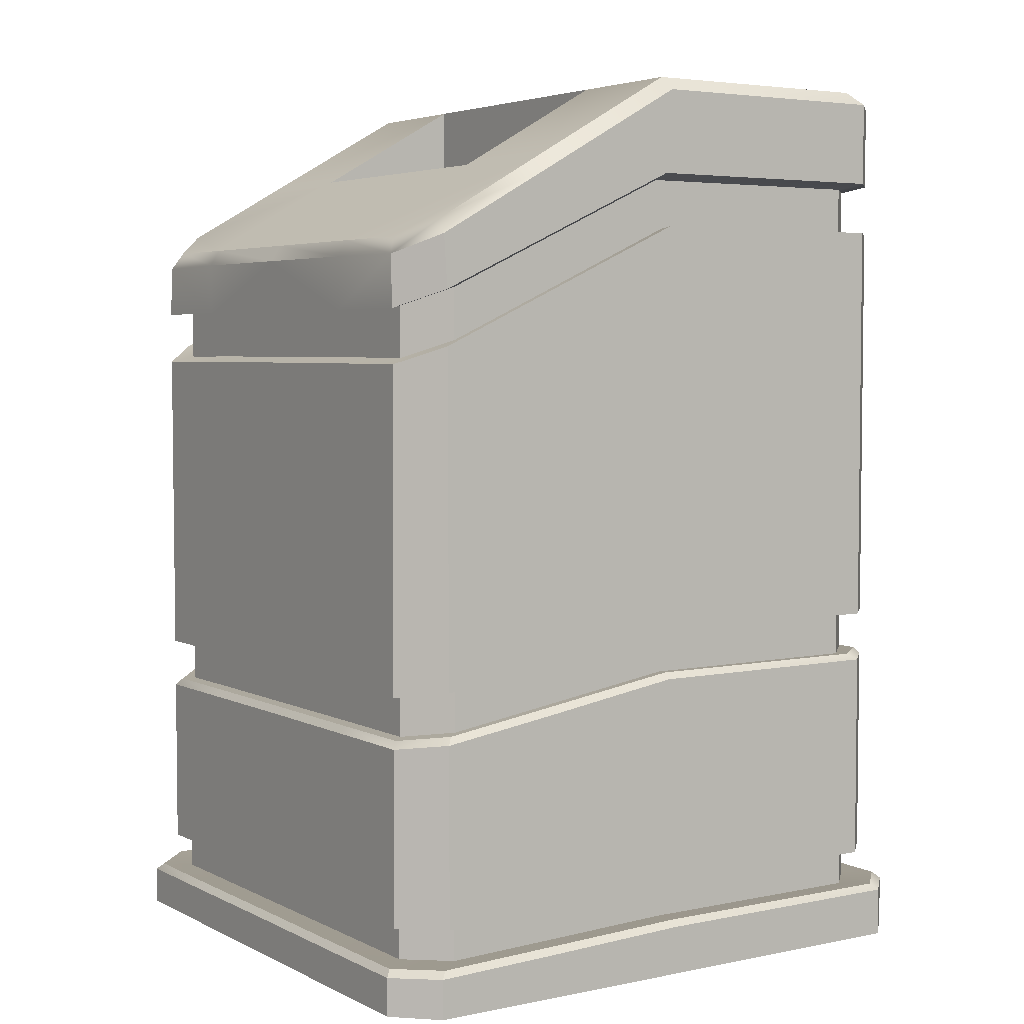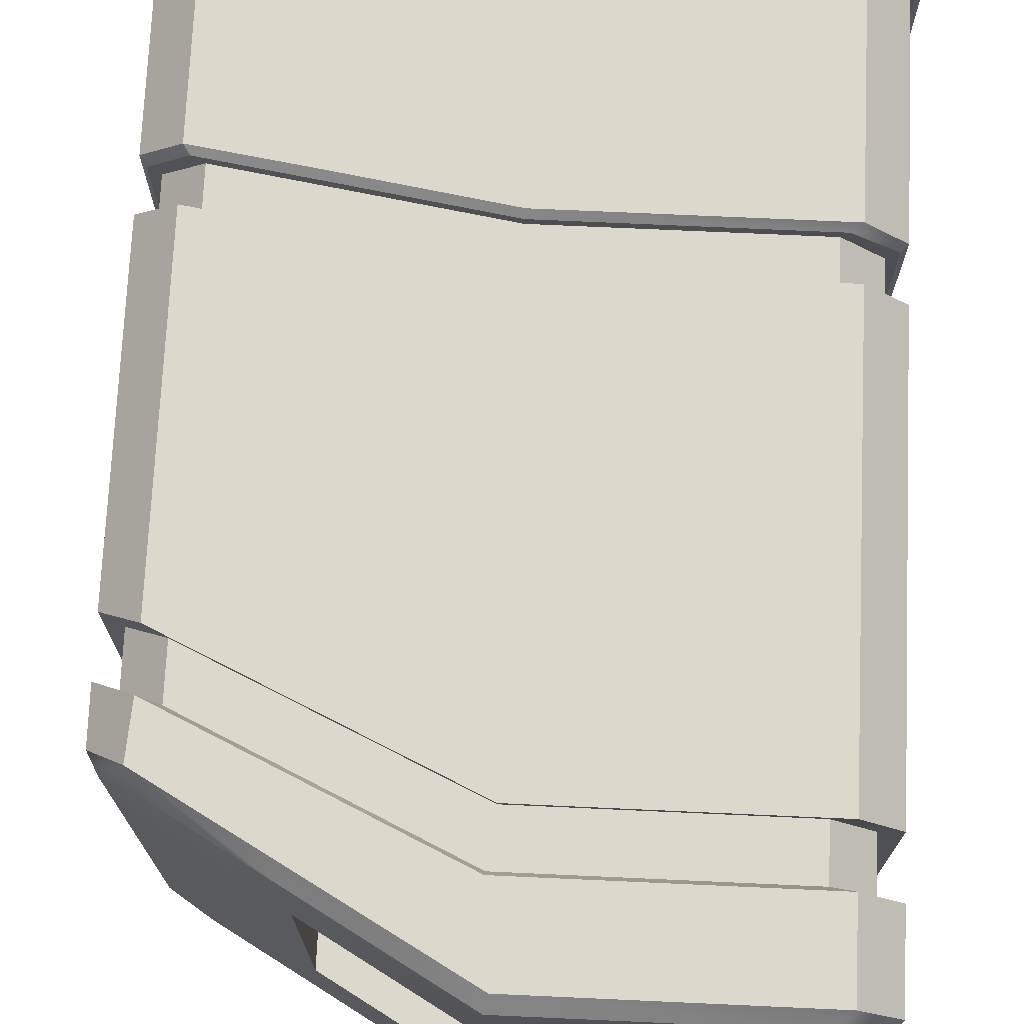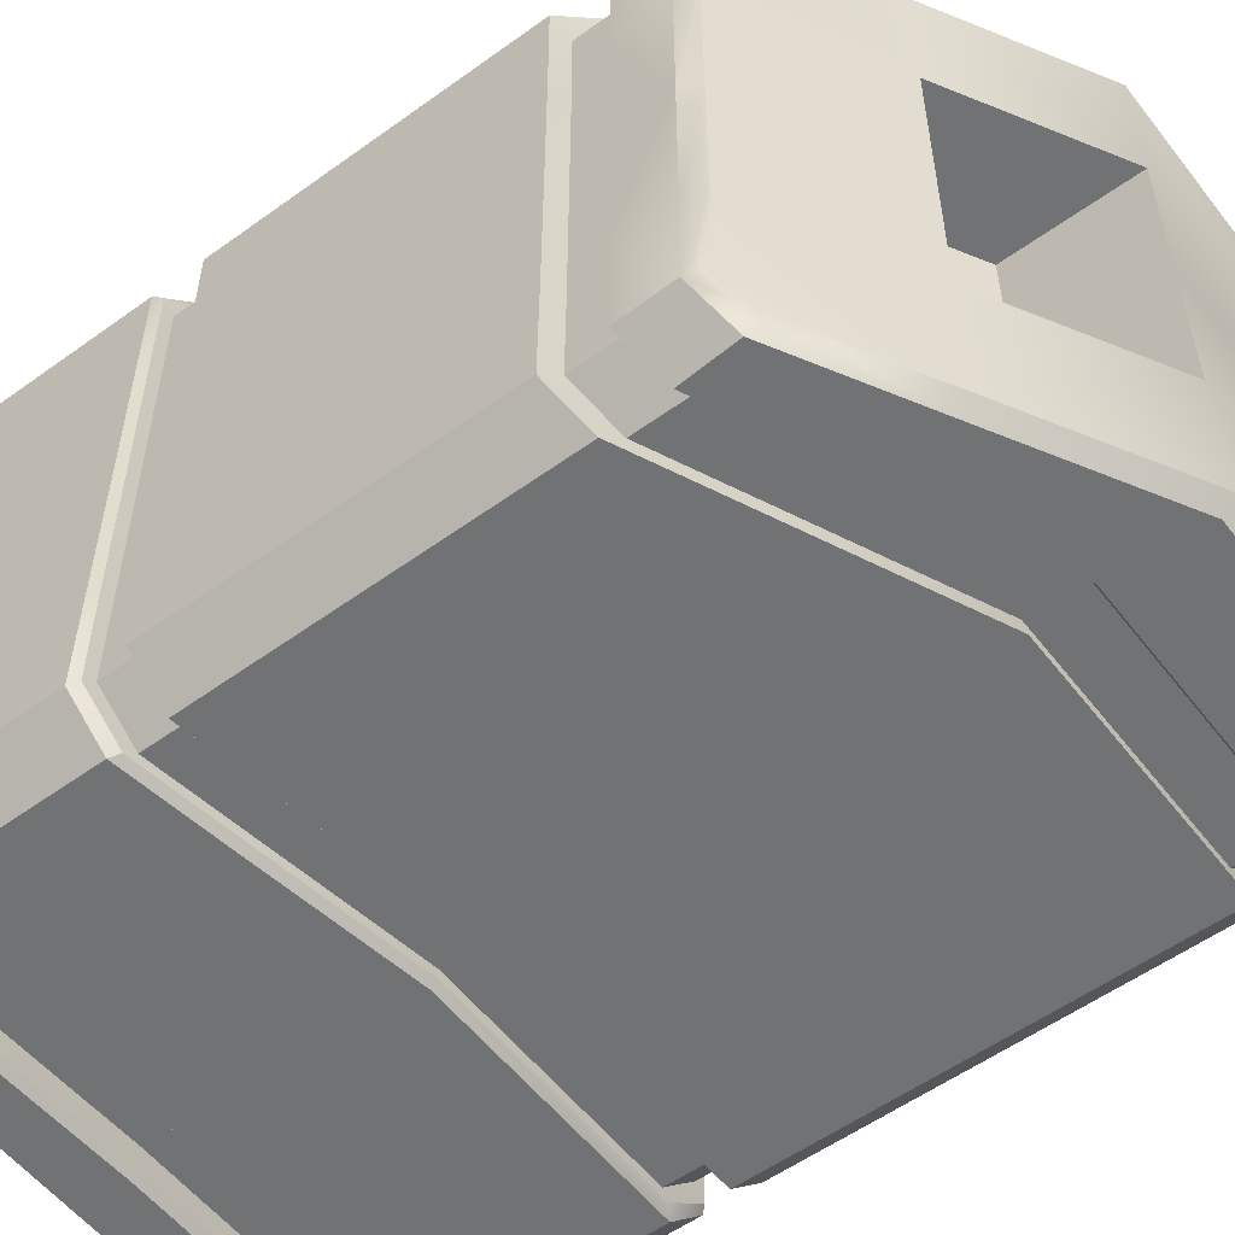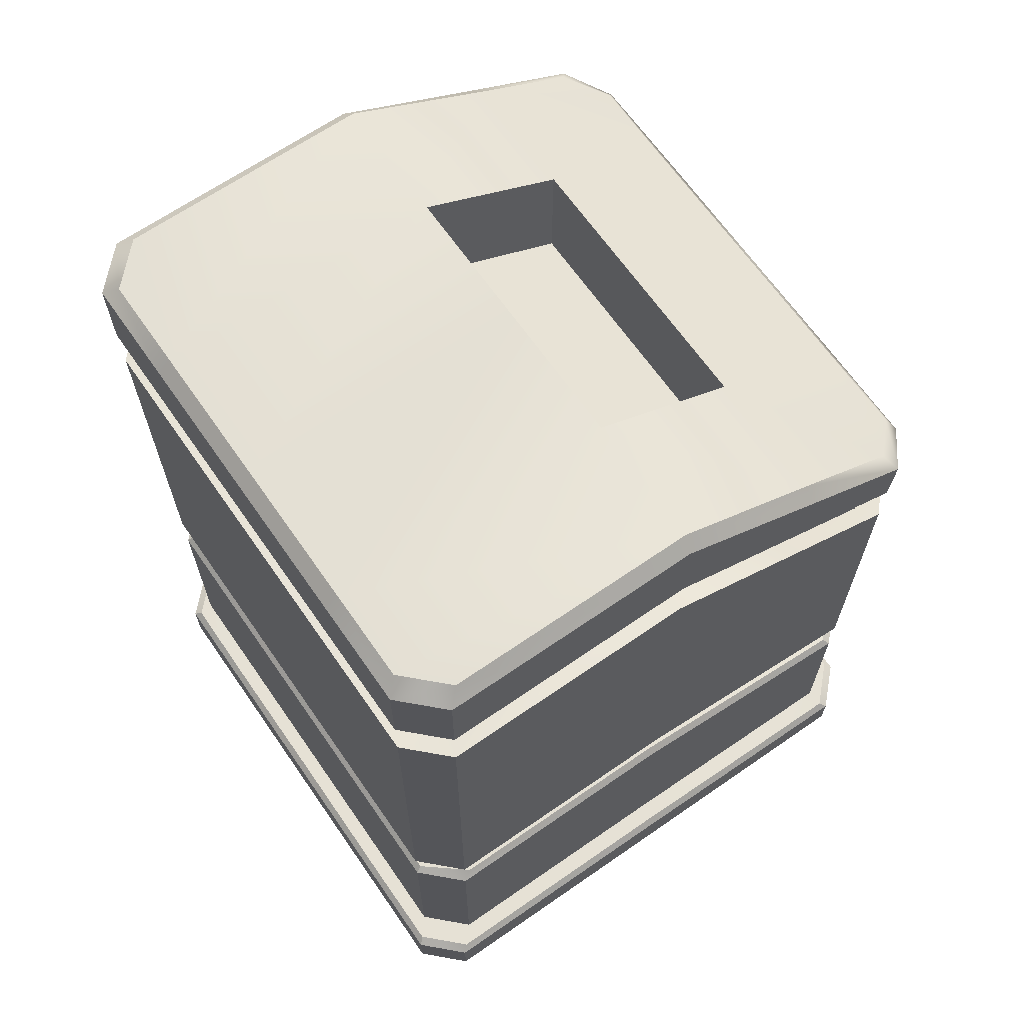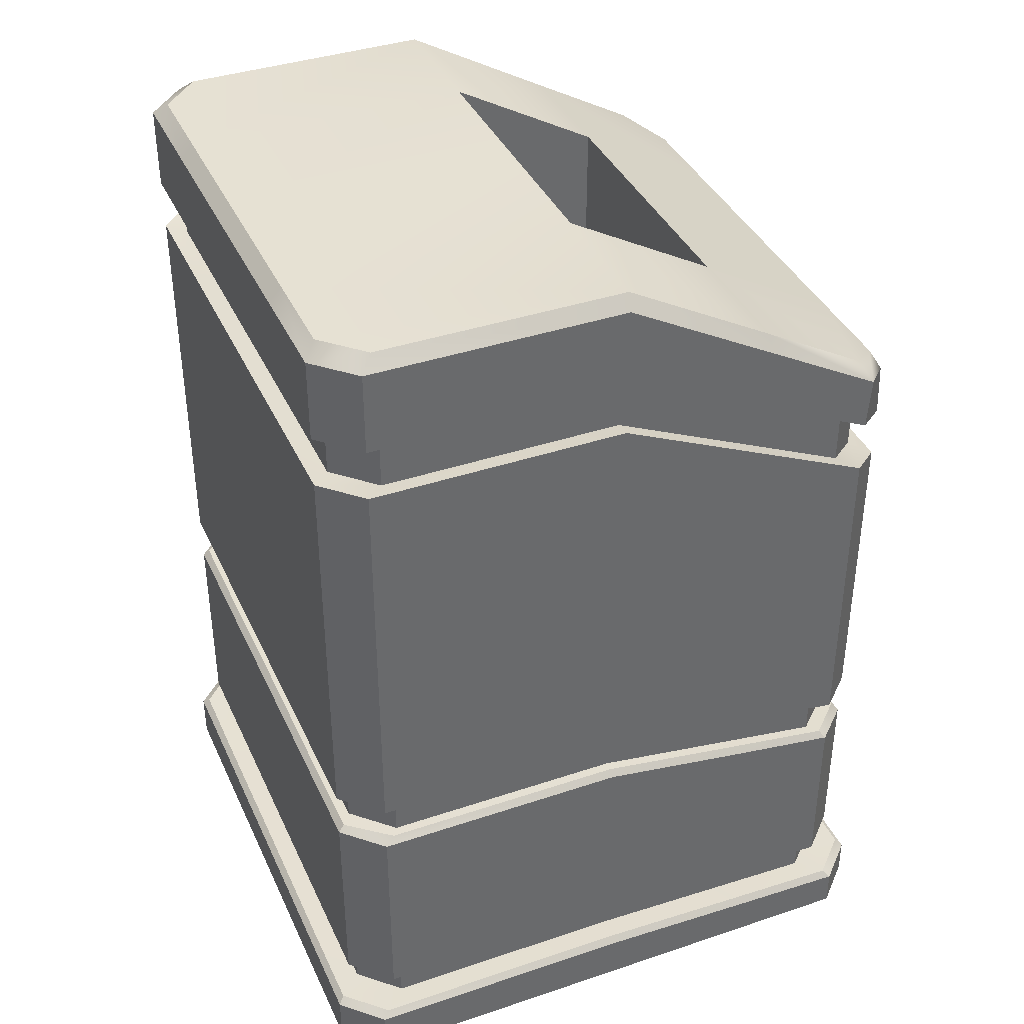
<metadata>
{"format":"obj","ext":"obj","renderer":"f3d","projection":"perspective","resolution":1024,"background":"white","views":[{"elev":4.3,"azim":146.4,"up":"+Y"},{"elev":72.7,"azim":-177.4,"up":"+Z"},{"elev":-55.6,"azim":127.2,"up":"+Z"},{"elev":66.2,"azim":-34.8,"up":"+Y"},{"elev":38.7,"azim":-22.9,"up":"+Y"}]}
</metadata>
<code>
g default
v -94.08 18.82 -24.33
v -94.08 18.82 -21.11
v -92.39 18.82 -22.72
v -94.08 18.83 -22.72
v -95.77 18.82 -22.72
v -94.08 23.65 -22.72
v -92.39 18.82 -21.92
v -94.08 18.83 -21.96
v -95.77 18.82 -21.92
v -94.08 23.65 -21.96
v -94.08 18.83 -23.48
v -92.39 18.82 -23.52
v -94.08 23.65 -23.48
v -95.77 18.82 -23.52
v -94.1 22.86 -21.21
v -94.06 23.14 -21.21
v -95.67 22.86 -21.96
v -95.67 23.14 -21.96
v -95.67 22.86 -22.72
v -95.67 23.14 -22.72
v -95.67 22.86 -23.48
v -95.67 23.14 -23.48
v -94.1 22.86 -24.23
v -94.06 23.14 -24.23
v -92.49 22.13 -23.48
v -92.49 22.41 -23.48
v -92.49 22.13 -22.72
v -92.49 22.41 -22.72
v -92.49 22.13 -21.96
v -92.49 22.41 -21.96
v -92.59 22.16 -22.01
v -92.59 22.42 -22.01
v -94.06 23.11 -21.3
v -94.1 22.85 -21.3
v -95.57 23.11 -22.01
v -95.57 22.85 -22.01
v -95.57 23.11 -22.72
v -95.57 22.85 -22.72
v -95.57 23.11 -23.43
v -95.57 22.85 -23.43
v -94.06 23.11 -24.14
v -94.1 22.85 -24.14
v -92.59 22.42 -23.43
v -92.59 22.16 -23.43
v -92.59 22.42 -22.72
v -92.59 22.16 -22.72
v -93.28 23.2 -21.96
v -93.28 23.2 -22.72
v -93.28 23.2 -23.48
v -93.27 22.78 -24.23
v -93.32 22.77 -24.14
v -93.34 22.5 -24.14
v -93.29 22.49 -24.23
v -93.23 18.82 -24.33
v -93.28 18.83 -23.48
v -93.28 18.83 -22.72
v -93.28 18.83 -21.96
v -93.23 18.82 -21.11
v -93.29 22.49 -21.21
v -93.34 22.5 -21.3
v -93.32 22.77 -21.3
v -93.27 22.78 -21.21
v -94.08 22.99 -22.72
v -93.28 22.54 -22.72
v -93.28 22.54 -23.48
v -94.08 22.99 -23.48
v -94.08 22.99 -21.96
v -93.28 22.54 -21.96
v -92.49 20.43 -21.96
v -92.49 20.43 -22.72
v -92.49 20.43 -23.48
v -93.29 20.56 -24.23
v -94.08 20.69 -24.23
v -95.67 20.69 -23.48
v -95.67 20.69 -22.72
v -95.67 20.69 -21.96
v -94.08 20.69 -21.21
v -93.29 20.56 -21.21
v -92.58 20.21 -22.01
v -92.58 20.43 -22.01
v -93.33 20.55 -21.29
v -93.33 20.33 -21.29
v -92.58 20.21 -22.72
v -92.58 20.43 -22.72
v -92.58 20.21 -23.43
v -92.58 20.43 -23.43
v -93.33 20.33 -24.15
v -93.33 20.55 -24.15
v -94.09 20.45 -24.15
v -94.08 20.67 -24.15
v -95.58 20.45 -23.43
v -95.58 20.67 -23.43
v -95.58 20.45 -22.72
v -95.58 20.67 -22.72
v -95.58 20.45 -22.01
v -95.58 20.67 -22.01
v -94.09 20.45 -21.29
v -94.08 20.67 -21.29
v -92.49 19.24 -21.96
v -92.49 19.24 -22.72
v -92.49 19.24 -23.48
v -93.28 19.27 -24.23
v -94.08 19.29 -24.23
v -95.67 19.29 -23.48
v -95.67 19.29 -22.72
v -95.67 19.29 -21.96
v -94.08 19.29 -21.21
v -93.28 19.27 -21.21
v -93.32 19.26 -21.27
v -93.32 19.08 -21.27
v -92.55 19.05 -22
v -92.55 19.24 -22
v -92.55 19.05 -22.72
v -92.55 19.24 -22.72
v -92.55 19.05 -23.44
v -92.55 19.24 -23.44
v -93.32 19.08 -24.17
v -93.32 19.26 -24.17
v -94.08 19.11 -24.17
v -94.08 19.29 -24.17
v -95.61 19.11 -23.44
v -95.61 19.29 -23.44
v -95.61 19.11 -22.72
v -95.61 19.29 -22.72
v -95.61 19.11 -22
v -95.61 19.29 -22
v -94.08 19.11 -21.27
v -94.08 19.29 -21.27
v -92.49 22.69 -21.96
v -92.54 22.77 -21.96
v -95.6 23.65 -21.96
v -95.67 23.58 -21.96
v -93.28 23.2 -21.28
v -93.28 23.12 -21.21
v -93.28 23.2 -24.16
v -93.28 23.12 -24.23
v -94.08 23.65 -21.28
v -94.1 23.58 -21.21
v -94.1 23.58 -24.23
v -94.08 23.65 -24.16
v -95.6 23.65 -22.72
v -95.67 23.58 -22.72
v -95.6 23.65 -23.48
v -95.67 23.58 -23.48
v -92.49 22.69 -22.72
v -92.54 22.77 -22.72
v -92.54 22.77 -23.48
v -92.49 22.69 -23.48
v -92.52 20.21 -21.98
v -92.49 20.17 -21.96
v -93.3 20.33 -21.24
v -93.29 20.29 -21.21
v -92.52 20.21 -22.72
v -92.49 20.17 -22.72
v -92.52 20.21 -23.46
v -92.49 20.17 -23.48
v -93.3 20.33 -24.2
v -93.29 20.29 -24.23
v -94.09 20.45 -24.2
v -94.1 20.42 -24.23
v -95.64 20.45 -23.46
v -95.67 20.42 -23.48
v -95.64 20.45 -22.72
v -95.67 20.42 -22.72
v -95.64 20.45 -21.98
v -95.67 20.42 -21.96
v -94.09 20.45 -21.24
v -94.1 20.42 -21.21
v -93.23 19.05 -21.11
v -93.25 19.08 -21.15
v -92.39 19.02 -21.92
v -92.42 19.05 -21.93
v -92.39 19.02 -22.72
v -92.42 19.05 -22.72
v -92.39 19.02 -23.52
v -92.42 19.05 -23.51
v -93.23 19.05 -24.33
v -93.25 19.08 -24.29
v -94.08 19.08 -24.33
v -94.08 19.11 -24.29
v -95.77 19.08 -23.52
v -95.74 19.11 -23.51
v -95.77 19.08 -22.72
v -95.74 19.11 -22.72
v -95.77 19.08 -21.92
v -95.74 19.11 -21.93
v -94.08 19.08 -21.11
v -94.08 19.11 -21.15
v -92.69 22.51 -21.21
v -92.49 22.41 -21.41
v -92.59 22.43 -21.5
v -92.79 22.52 -21.3
v -92.49 22.13 -21.41
v -92.69 22.22 -21.21
v -92.59 22.16 -21.5
v -92.79 22.25 -21.3
v -95.67 23.14 -21.41
v -95.47 23.14 -21.21
v -95.37 23.11 -21.3
v -95.57 23.11 -21.51
v -95.47 22.86 -21.21
v -95.67 22.86 -21.41
v -95.37 22.85 -21.3
v -95.57 22.85 -21.51
v -95.47 23.14 -24.23
v -95.67 23.14 -24.03
v -95.57 23.11 -23.93
v -95.37 23.11 -24.14
v -95.67 22.86 -24.03
v -95.47 22.86 -24.23
v -95.57 22.85 -23.93
v -95.37 22.85 -24.14
v -92.49 22.41 -24.03
v -92.69 22.51 -24.23
v -92.59 22.43 -23.94
v -92.79 22.52 -24.14
v -92.69 22.22 -24.23
v -92.49 22.13 -24.03
v -92.79 22.25 -24.14
v -92.59 22.16 -23.94
v -95.67 20.69 -24.03
v -95.47 20.69 -24.23
v -95.47 20.69 -21.21
v -95.67 20.69 -21.41
v -92.49 20.43 -21.41
v -92.69 20.47 -21.21
v -92.69 20.47 -24.23
v -92.49 20.43 -24.03
v -92.58 20.43 -21.5
v -92.78 20.47 -21.29
v -92.58 20.21 -21.5
v -92.78 20.24 -21.29
v -92.58 20.43 -23.94
v -92.78 20.47 -24.15
v -92.78 20.24 -24.15
v -92.58 20.21 -23.94
v -95.38 20.67 -24.15
v -95.58 20.67 -23.94
v -95.58 20.45 -23.94
v -95.38 20.45 -24.15
v -95.58 20.67 -21.5
v -95.38 20.67 -21.29
v -95.38 20.45 -21.29
v -95.58 20.45 -21.5
v -92.69 19.25 -21.21
v -92.49 19.24 -21.41
v -92.76 19.24 -21.27
v -92.55 19.24 -21.48
v -92.55 19.05 -21.48
v -92.76 19.06 -21.27
v -92.49 19.24 -24.03
v -92.69 19.25 -24.23
v -92.55 19.24 -23.96
v -92.76 19.24 -24.17
v -92.76 19.06 -24.17
v -92.55 19.05 -23.96
v -95.47 19.29 -24.23
v -95.67 19.29 -24.03
v -95.4 19.29 -24.17
v -95.61 19.29 -23.96
v -95.61 19.11 -23.96
v -95.4 19.11 -24.17
v -95.67 19.29 -21.41
v -95.47 19.29 -21.21
v -95.61 19.29 -21.48
v -95.4 19.29 -21.27
v -95.4 19.11 -21.27
v -95.61 19.11 -21.48
v -92.73 22.88 -21.28
v -92.54 22.77 -21.48
v -92.49 22.68 -21.42
v -92.67 22.78 -21.21
v -95.6 23.65 -21.48
v -95.4 23.65 -21.28
v -95.47 23.58 -21.21
v -95.67 23.58 -21.41
v -92.54 22.77 -23.96
v -92.73 22.88 -24.16
v -92.67 22.78 -24.23
v -92.49 22.68 -24.02
v -95.4 23.65 -24.16
v -95.6 23.65 -23.96
v -95.67 23.58 -24.03
v -95.47 23.58 -24.23
v -92.72 20.24 -21.24
v -92.52 20.2 -21.44
v -92.49 20.17 -21.41
v -92.69 20.2 -21.21
v -92.52 20.2 -23.99
v -92.72 20.24 -24.2
v -92.69 20.2 -24.23
v -92.49 20.17 -24.03
v -95.41 20.45 -24.2
v -95.64 20.45 -24.01
v -95.67 20.42 -24.03
v -95.47 20.42 -24.23
v -95.64 20.45 -21.43
v -95.41 20.45 -21.24
v -95.47 20.42 -21.21
v -95.67 20.42 -21.41
v -92.39 19.02 -21.32
v -92.59 19.03 -21.11
v -92.63 19.06 -21.15
v -92.42 19.05 -21.35
v -92.59 19.03 -24.33
v -92.39 19.02 -24.12
v -92.42 19.05 -24.09
v -92.63 19.06 -24.29
v -95.77 19.08 -24.12
v -95.57 19.08 -24.33
v -95.53 19.11 -24.29
v -95.74 19.11 -24.09
v -95.57 19.08 -21.11
v -95.77 19.08 -21.32
v -95.74 19.11 -21.35
v -95.53 19.11 -21.15
v -92.59 18.82 -21.11
v -92.39 18.82 -21.32
v -92.39 18.82 -24.12
v -92.59 18.82 -24.33
v -95.57 18.82 -24.33
v -95.77 18.82 -24.12
v -95.77 18.82 -21.32
v -95.57 18.82 -21.11
g Rubbish_Bin
f 4 5 14 11
f 63 64 65 66
f 55 56 4 11
f 56 57 8 4
f 8 9 5 4
f 67 68 64 63
f 2 8 57 58
f 54 55 11 1
f 11 14 322 321 1
f 60 61 33 34
f 36 35 37 38
f 38 37 39 40
f 42 41 51 52
f 44 43 45 46
f 46 45 32 31
f 61 62 16 33
f 15 59 60 34
f 18 20 37 35
f 19 17 36 38
f 20 22 39 37
f 21 19 38 40
f 24 50 51 41
f 52 53 23 42
f 26 28 45 43
f 27 25 44 46
f 28 30 32 45
f 29 27 46 31
f 12 55 54 320 319
f 3 56 55 12
f 7 57 56 3
f 58 57 7 318 317
f 48 49 65 64
f 49 13 66 65
f 13 6 63 66
f 10 47 68 67
f 47 48 64 68
f 6 10 67 63
f 80 79 83 84
f 84 83 85 86
f 88 87 89 90
f 92 91 93 94
f 94 93 95 96
f 98 97 82 81
f 77 78 59 15
f 25 27 70 71
f 23 53 72 73
f 74 75 19 21
f 17 19 75 76
f 69 70 27 29
f 70 69 80 84
f 71 70 84 86
f 73 72 88 90
f 75 74 92 94
f 76 75 94 96
f 78 77 98 81
f 112 111 113 114
f 114 113 115 116
f 118 117 119 120
f 122 121 123 124
f 124 123 125 126
f 128 127 110 109
f 100 99 112 114
f 101 100 114 116
f 103 102 118 120
f 105 104 122 124
f 106 105 124 126
f 108 107 128 109
f 130 129 145 146
f 132 131 141 142
f 134 133 137 138
f 135 136 139 140
f 142 141 143 144
f 146 145 148 147
f 141 6 13 143
f 131 10 6 141
f 137 10 131 273 274
f 133 47 10 137
f 13 49 135 140
f 143 13 140 281 282
f 16 62 134 138
f 142 20 18 132
f 22 20 142 144
f 136 50 24 139
f 145 28 26 148
f 30 28 145 129
f 48 47 130 146
f 49 48 146 147
f 135 49 147 277 278
f 149 150 154 153
f 152 151 167 168
f 153 154 156 155
f 157 158 160 159
f 161 162 164 163
f 163 164 166 165
f 169 170 188 187
f 172 171 173 174
f 174 173 175 176
f 178 177 179 180
f 182 181 183 184
f 184 183 185 186
f 149 153 83 79
f 153 155 85 83
f 157 159 89 87
f 161 163 93 91
f 163 165 95 93
f 167 151 82 97
f 3 173 171 7
f 175 173 3 12
f 179 177 54 1
f 5 183 181 14
f 185 183 5 9
f 58 169 187 2
f 99 100 154 150
f 156 154 100 101
f 160 158 102 103
f 104 105 164 162
f 166 164 105 106
f 107 108 152 168
f 172 174 113 111
f 174 176 115 113
f 178 180 119 117
f 182 184 123 121
f 184 186 125 123
f 188 170 110 127
f 269 270 130 47 133
f 324 323 9 8 2
f 189 190 271 272
f 190 189 192 191
f 191 192 196 195
f 193 194 226 225
f 194 193 195 196
f 197 198 275 276
f 198 197 200 199
f 199 200 204 203
f 201 202 224 223
f 202 201 203 204
f 205 206 283 284
f 206 205 208 207
f 207 208 212 211
f 209 210 222 221
f 210 209 211 212
f 213 214 279 280
f 214 213 215 216
f 216 215 220 219
f 217 218 228 227
f 218 217 219 220
f 221 222 237 238
f 223 224 241 242
f 225 226 230 229
f 227 228 233 234
f 229 230 232 231
f 231 232 285 286
f 234 233 236 235
f 235 236 289 290
f 238 237 240 239
f 239 240 293 294
f 242 241 244 243
f 243 244 297 298
f 245 246 287 288
f 246 245 247 248
f 248 247 250 249
f 249 250 303 304
f 251 252 291 292
f 252 251 253 254
f 254 253 256 255
f 255 256 307 308
f 257 258 295 296
f 258 257 259 260
f 260 259 262 261
f 261 262 311 312
f 263 264 299 300
f 264 263 265 266
f 266 265 268 267
f 267 268 315 316
f 270 269 272 271
f 274 273 276 275
f 278 277 280 279
f 282 281 284 283
f 286 285 288 287
f 290 289 292 291
f 294 293 296 295
f 298 297 300 299
f 301 302 317 318
f 302 301 304 303
f 305 306 319 320
f 306 305 308 307
f 309 310 321 322
f 310 309 312 311
f 313 314 323 324
f 314 313 316 315
f 191 195 31 32
f 34 33 199 203
f 204 200 35 36
f 40 39 207 211
f 212 208 41 42
f 220 215 43 44
f 193 29 31 195
f 30 190 191 32
f 16 198 199 33
f 201 15 34 203
f 197 18 35 200
f 17 202 204 36
f 22 206 207 39
f 209 21 40 211
f 205 24 41 208
f 23 210 212 42
f 213 26 43 215
f 25 218 220 44
f 51 50 214 216
f 52 51 216 219
f 217 53 52 219
f 60 59 194 196
f 196 192 61 60
f 189 62 61 192
f 229 231 79 80
f 232 230 81 82
f 86 85 236 233
f 234 235 87 88
f 90 89 240 237
f 238 239 91 92
f 96 95 244 241
f 242 243 97 98
f 210 23 73 222
f 15 201 223 77
f 76 224 202 17
f 29 193 225 69
f 71 228 218 25
f 21 209 221 74
f 227 72 53 217
f 78 226 194 59
f 69 225 229 80
f 226 78 81 230
f 228 71 86 233
f 72 227 234 88
f 222 73 90 237
f 74 221 238 92
f 224 76 96 241
f 77 223 242 98
f 250 247 109 110
f 248 249 111 112
f 116 115 256 253
f 254 255 117 118
f 120 119 262 259
f 260 261 121 122
f 126 125 268 265
f 266 267 127 128
f 245 108 109 247
f 99 246 248 112
f 251 101 116 253
f 102 252 254 118
f 257 103 120 259
f 104 258 260 122
f 263 106 126 265
f 107 264 266 128
f 270 271 129 130
f 272 269 133 134
f 274 275 138 137
f 276 273 131 132
f 278 279 136 135
f 280 277 147 148
f 282 283 144 143
f 284 281 140 139
f 275 198 16 138
f 18 197 276 132
f 283 206 22 144
f 139 24 205 284
f 26 213 280 148
f 271 190 30 129
f 279 214 50 136
f 134 62 189 272
f 286 287 150 149
f 288 285 151 152
f 155 156 292 289
f 290 291 158 157
f 159 160 296 293
f 294 295 162 161
f 165 166 300 297
f 298 299 168 167
f 302 303 170 169
f 304 301 171 172
f 176 175 306 307
f 308 305 177 178
f 180 179 310 311
f 312 309 181 182
f 186 185 314 315
f 316 313 187 188
f 286 149 79 231
f 151 285 232 82
f 155 289 236 85
f 290 157 87 235
f 159 293 240 89
f 294 161 91 239
f 165 297 244 95
f 298 167 97 243
f 171 301 318 7
f 319 306 175 12
f 54 177 305 320
f 310 179 1 321
f 181 309 322 14
f 323 314 185 9
f 187 313 324 2
f 317 302 169 58
f 150 287 246 99
f 101 251 292 156
f 252 102 158 291
f 296 160 103 257
f 162 295 258 104
f 106 263 300 166
f 168 299 264 107
f 108 245 288 152
f 170 303 250 110
f 304 172 111 249
f 176 307 256 115
f 308 178 117 255
f 180 311 262 119
f 312 182 121 261
f 186 315 268 125
f 316 188 127 267

</code>
